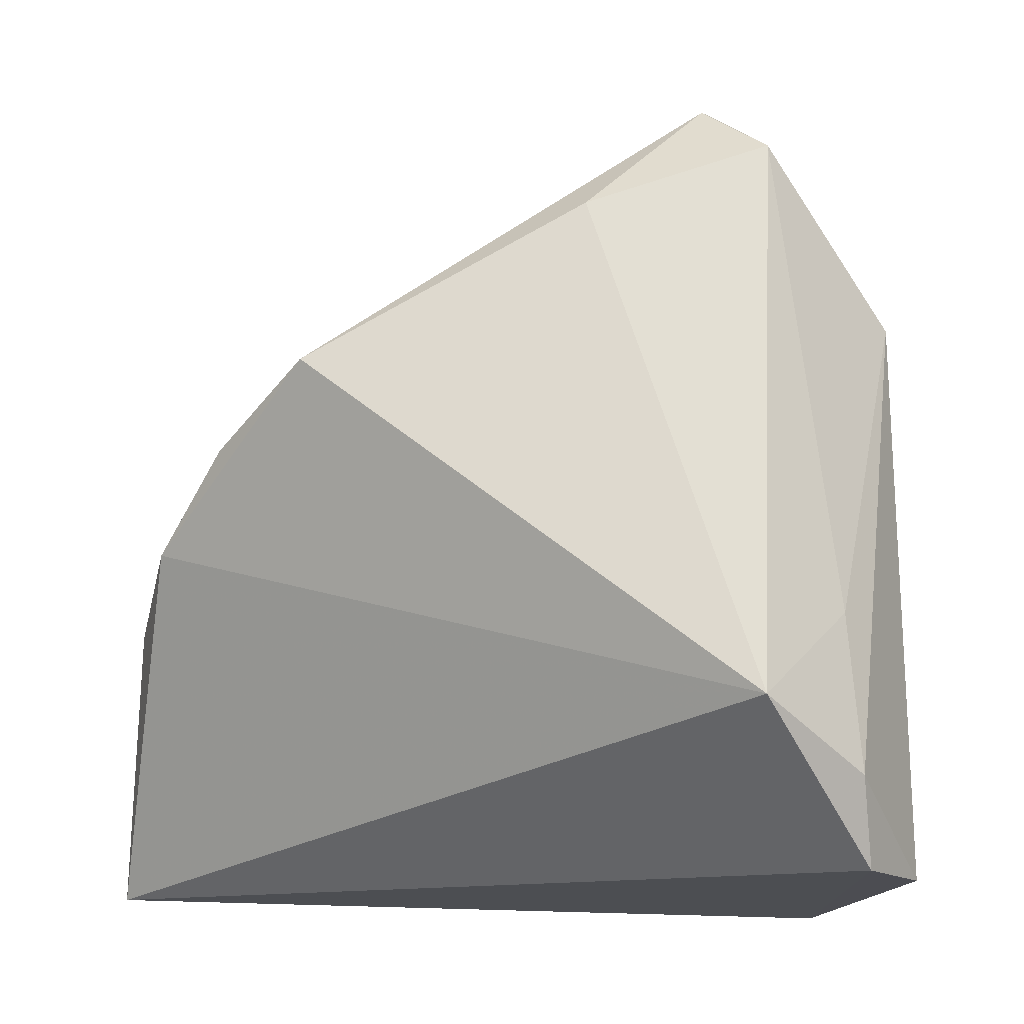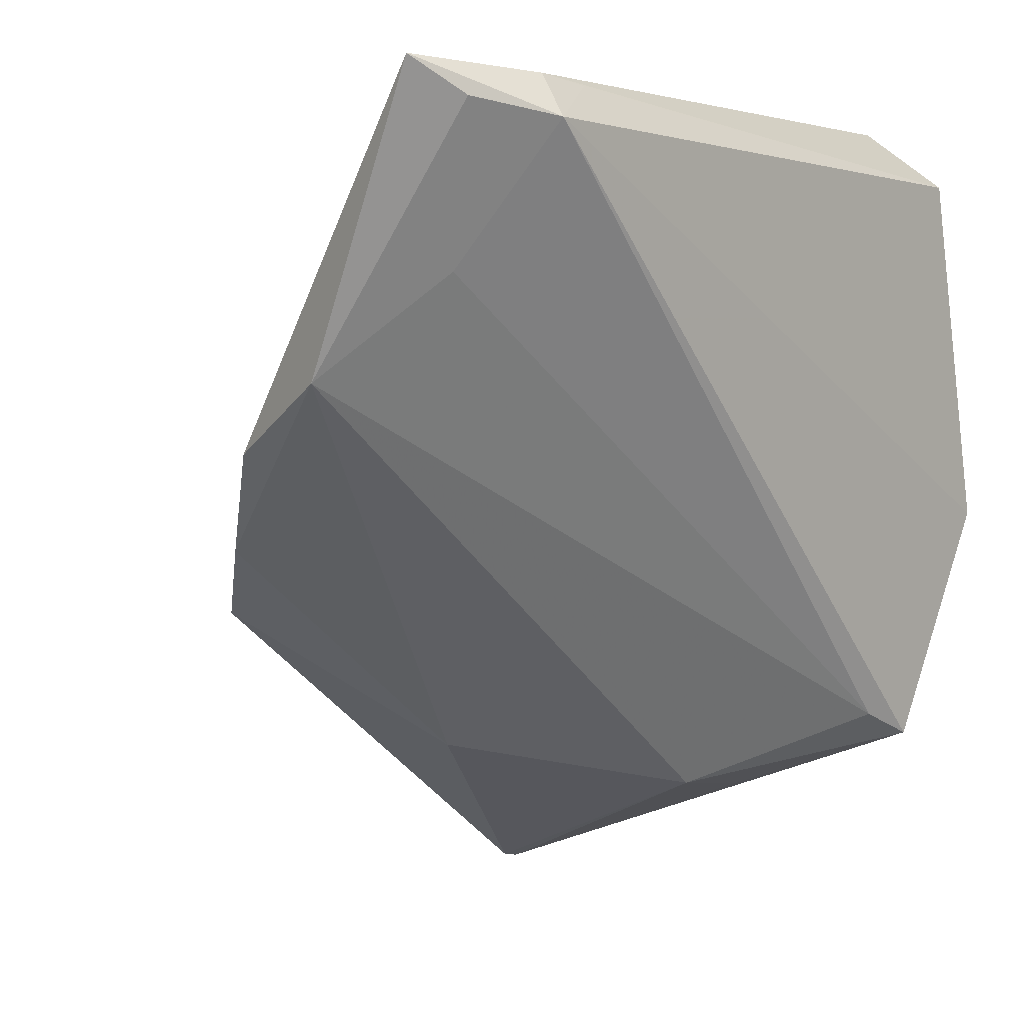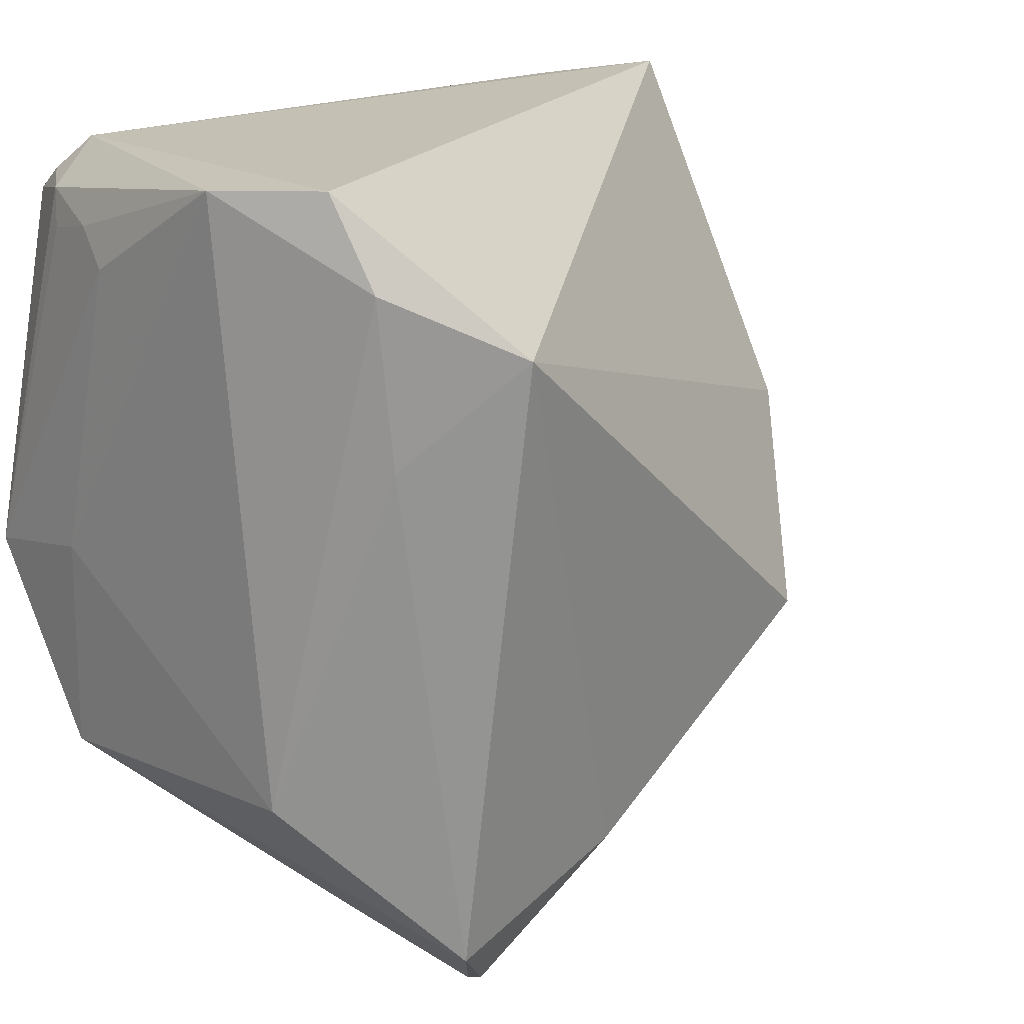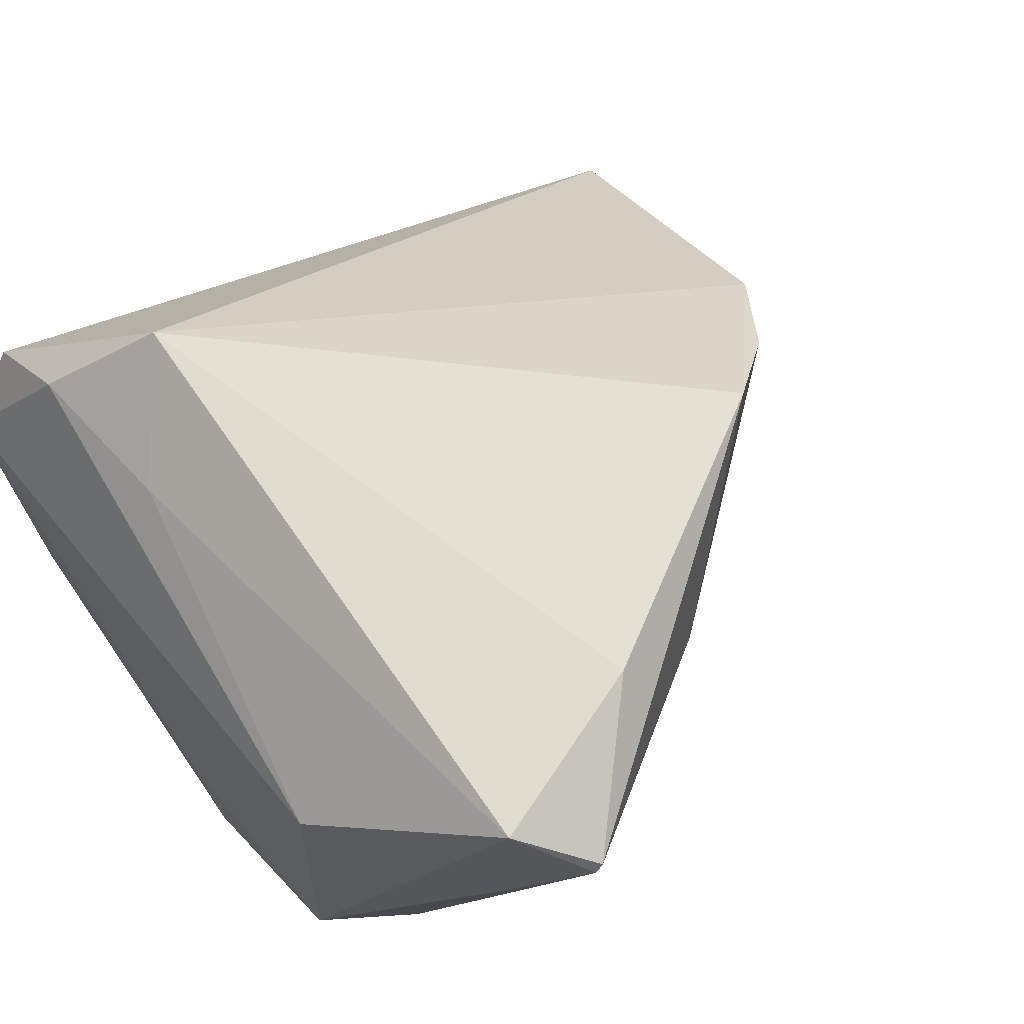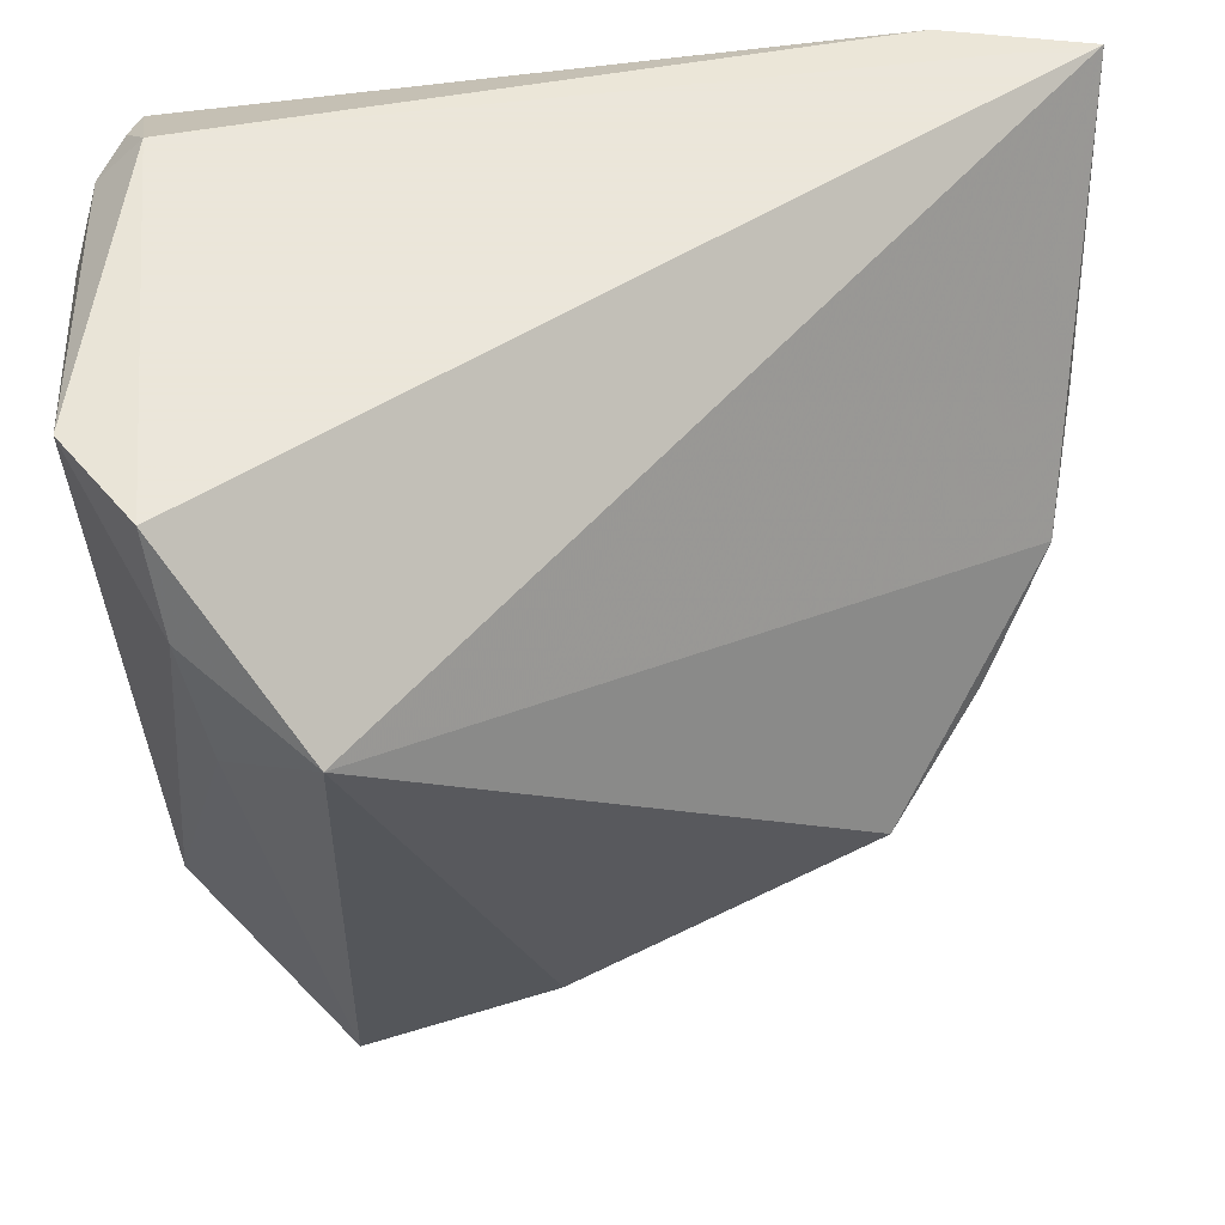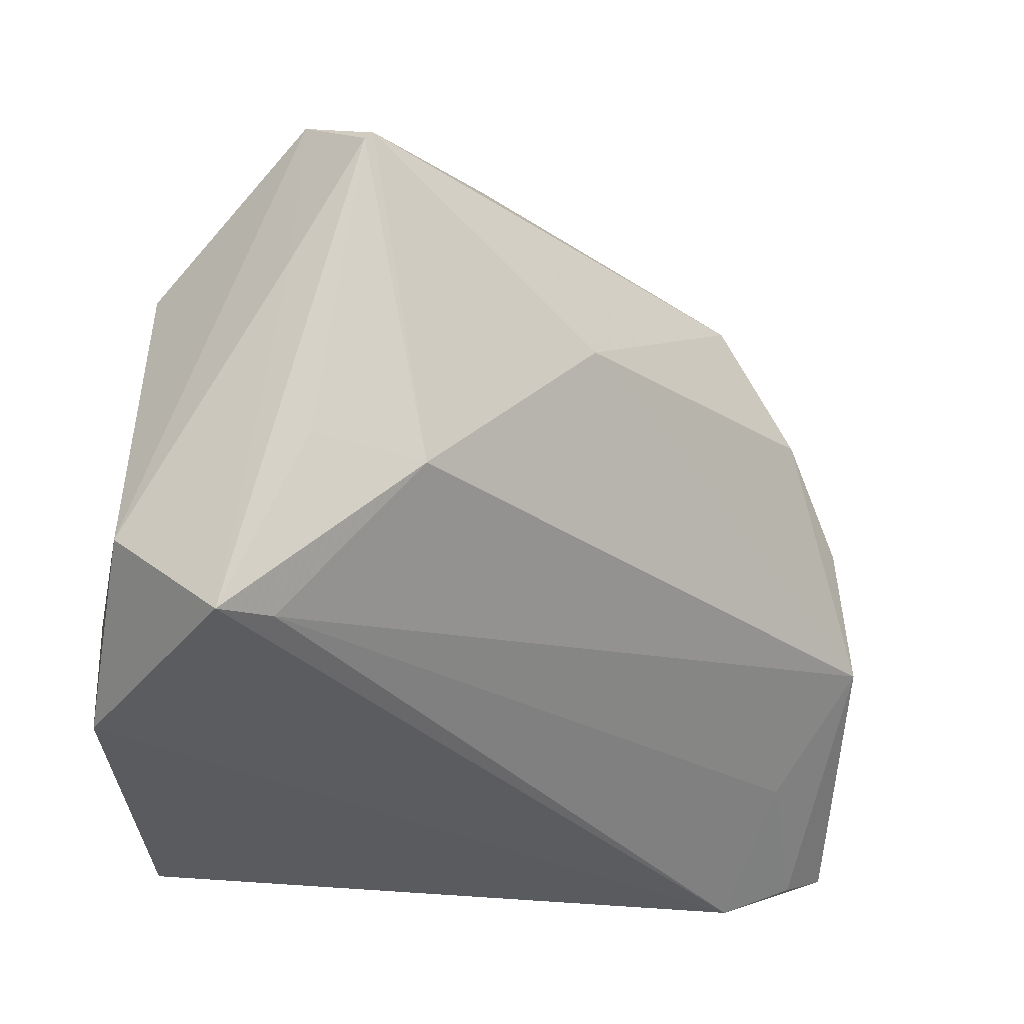
<metadata>
{"format":"obj","ext":"obj","renderer":"f3d","projection":"perspective","resolution":1024,"background":"white","views":[{"elev":73.2,"azim":-178.3,"up":"+Z"},{"elev":2.3,"azim":129.1,"up":"+Y"},{"elev":18.0,"azim":-42.1,"up":"+Y"},{"elev":66.5,"azim":-36.6,"up":"+Z"},{"elev":55.0,"azim":-6.4,"up":"+Y"},{"elev":-33.0,"azim":-7.8,"up":"+Z"}]}
</metadata>
<code>
v -0.009925 -0.05366 0.02271
v -0.01453 -0.04202 -0.00941
v -0.02753 0.02698 0.02811
v -0.02887 0.03644 0.02295
v 0.05908 0.03644 -0.0218
v 0.05703 0.005688 -0.007422
v -0.01719 -0.04675 0.02857
v 0.003823 -0.03908 0.02818
v -0.03584 0.02512 -0.006537
v -0.03441 -0.03083 -0.01768
v 0.03612 -0.01992 0.02526
v -0.03453 0.02879 -0.01125
v -0.02811 0.02962 -0.02929
v -0.01088 -0.05377 0.02169
v 0.01089 -0.03899 0.01921
v -0.0256 0.00905 0.02826
v -0.03329 0.02742 -0.01845
v 0.04617 -0.01207 0.01434
v -0.02309 -0.03517 -0.02782
v 0.04479 0.03128 -0.02929
v 0.04887 0.0166 -0.01882
v -0.002028 -0.04034 -0.01111
v -0.02937 0.03259 -0.02417
v -0.03552 0.03591 0.01249
v -0.03237 0.03148 -0.01975
v -0.03258 -0.02893 0.01589
v -0.0179 -0.04703 0.009475
v 0.01737 -0.03555 0.009006
v 0.05378 0.03279 -0.02489
v 0.04405 0.03583 -0.02602
v -0.02746 0.03644 -0.01982
v 0.05354 -0.001479 0.005557
v -0.03616 -0.006754 -0.01448
v -0.03574 -0.00943 -0.02923
v -0.01697 -0.03248 -0.02669
v 0.03792 0.03513 -0.0265
v -0.01605 0.02045 0.03763
f 37 32 5
f 5 32 6
f 6 32 18
f 18 32 11
f 32 37 11
f 26 10 7
f 26 3 24
f 19 10 34
f 34 20 19
f 13 20 34
f 14 1 7
f 5 6 29
f 29 20 5
f 6 21 29
f 29 21 20
f 13 31 30
f 30 31 5
f 5 20 30
f 24 3 4
f 4 3 37
f 4 37 5
f 4 31 24
f 5 31 4
f 7 37 16
f 37 3 16
f 16 26 7
f 3 26 16
f 8 37 7
f 8 11 37
f 7 1 8
f 1 11 8
f 23 31 13
f 33 34 10
f 33 26 24
f 10 26 33
f 24 9 33
f 9 34 33
f 7 10 27
f 27 14 7
f 27 10 19
f 19 14 27
f 35 21 6
f 19 20 35
f 20 21 35
f 1 14 22
f 22 35 6
f 19 35 22
f 36 20 13
f 13 30 36
f 36 30 20
f 13 34 25
f 25 23 13
f 24 31 25
f 31 23 25
f 1 22 28
f 18 11 28
f 28 6 18
f 28 22 6
f 2 14 19
f 19 22 2
f 2 22 14
f 17 25 34
f 15 11 1
f 1 28 15
f 15 28 11
f 12 34 9
f 12 17 34
f 25 17 12
f 12 9 24
f 24 25 12

</code>
